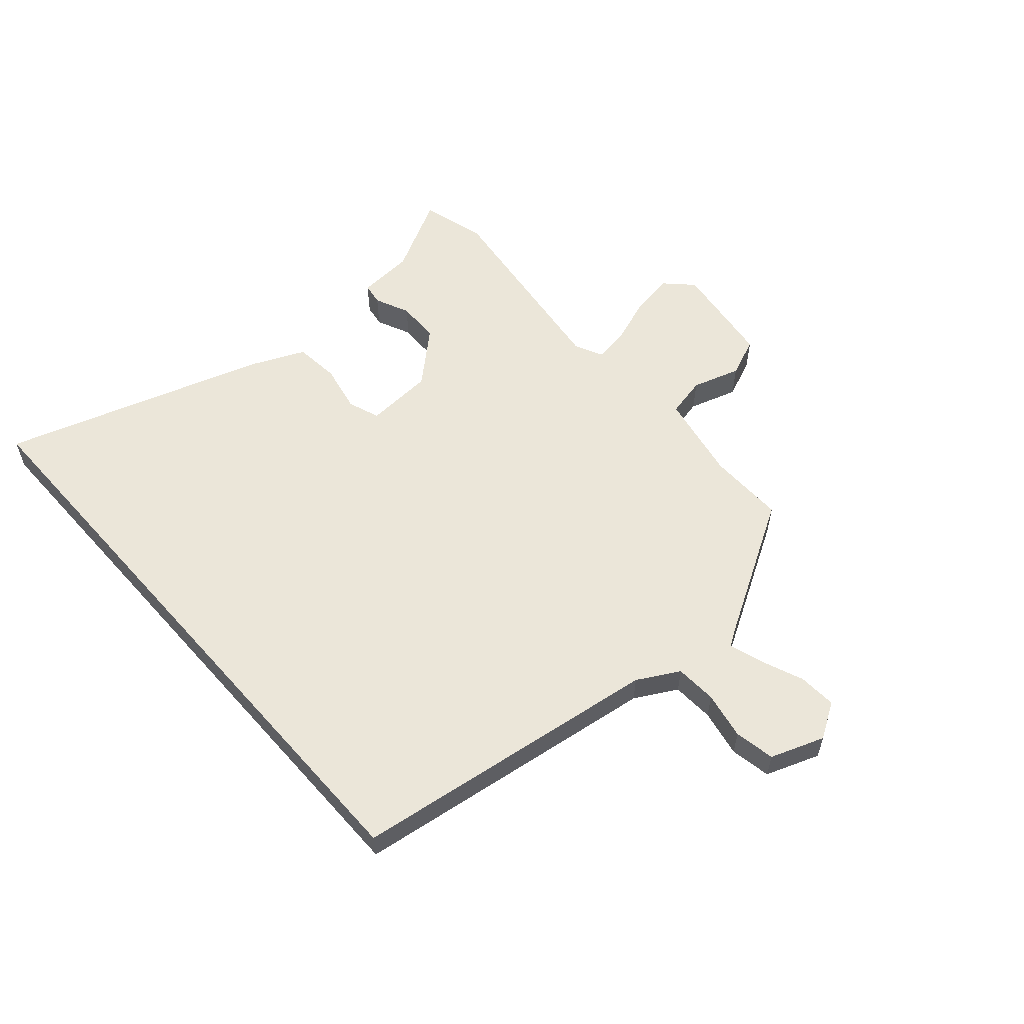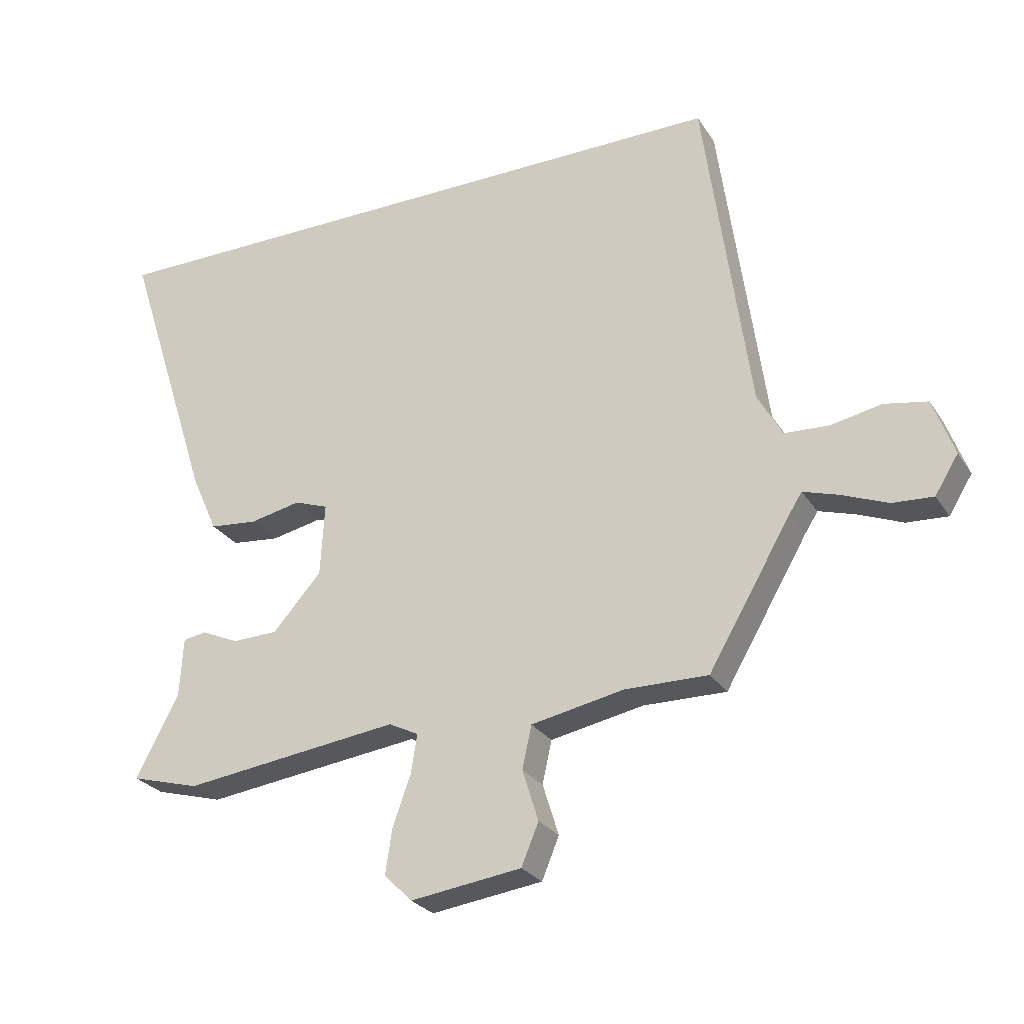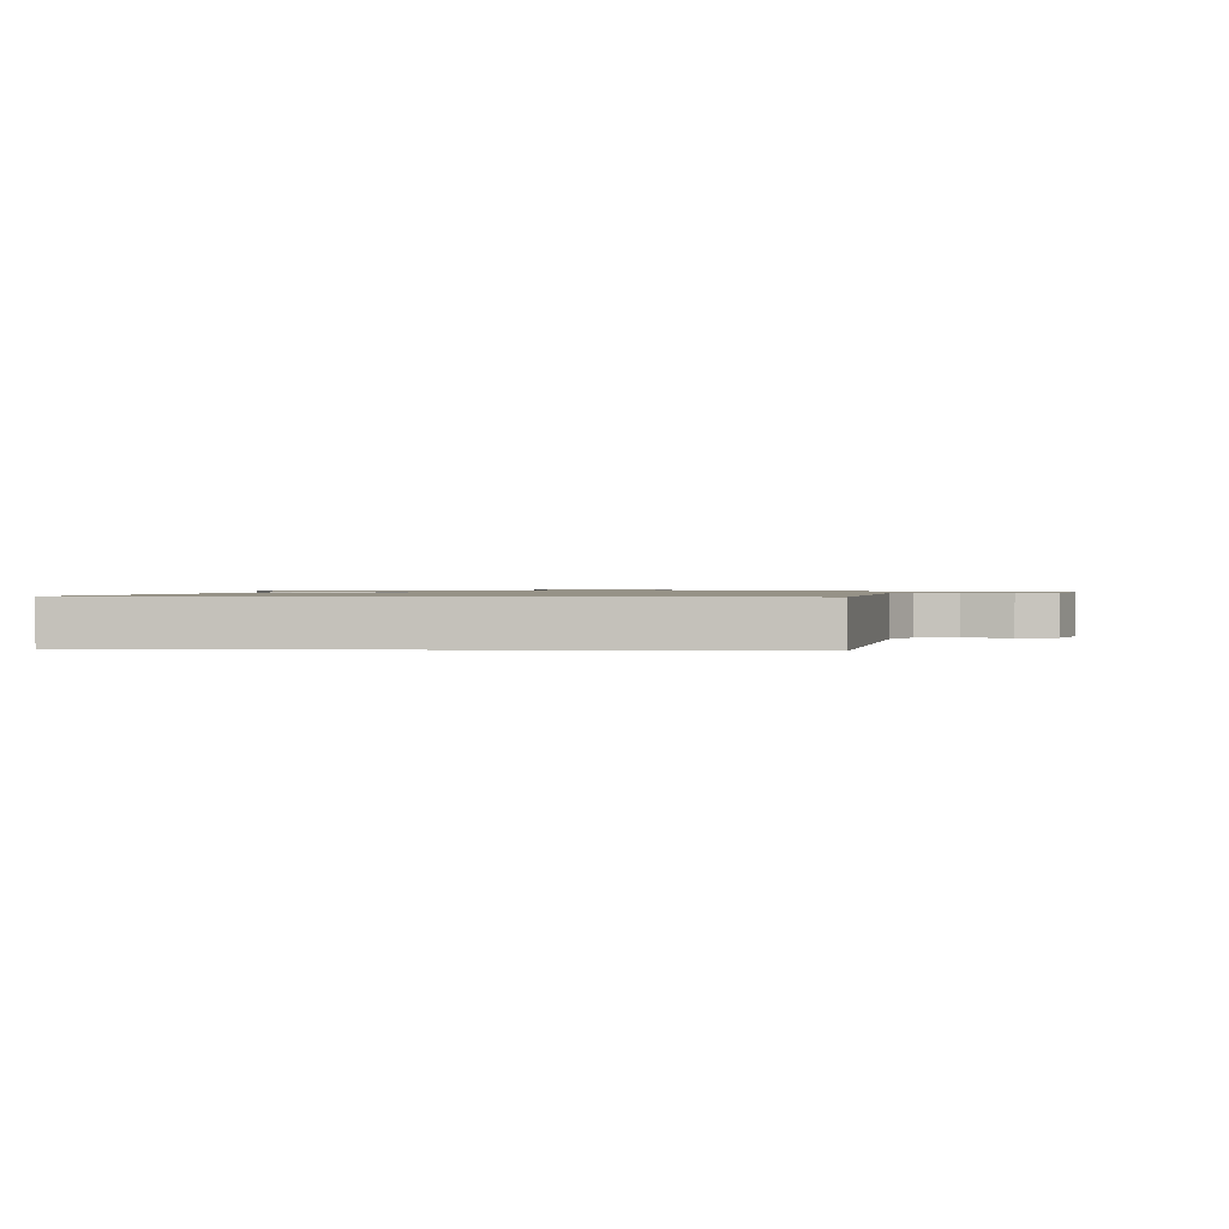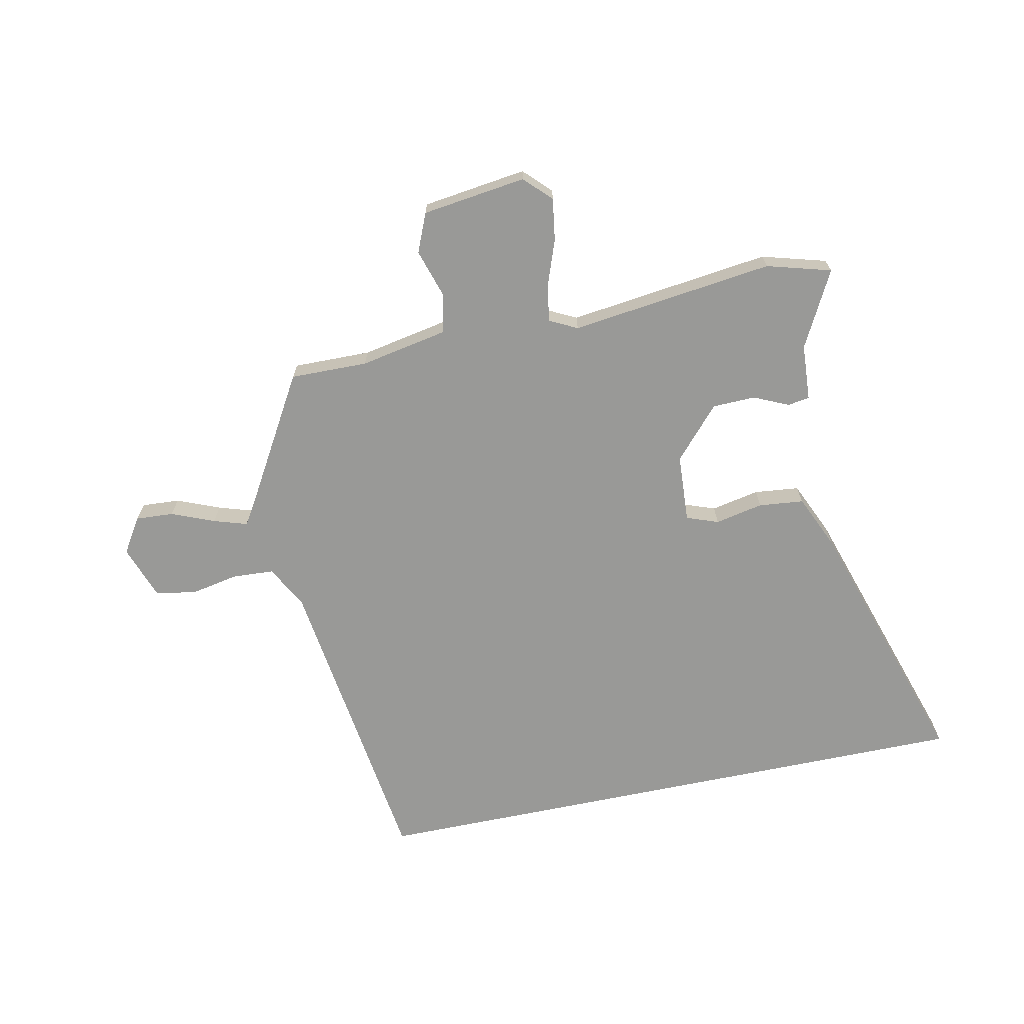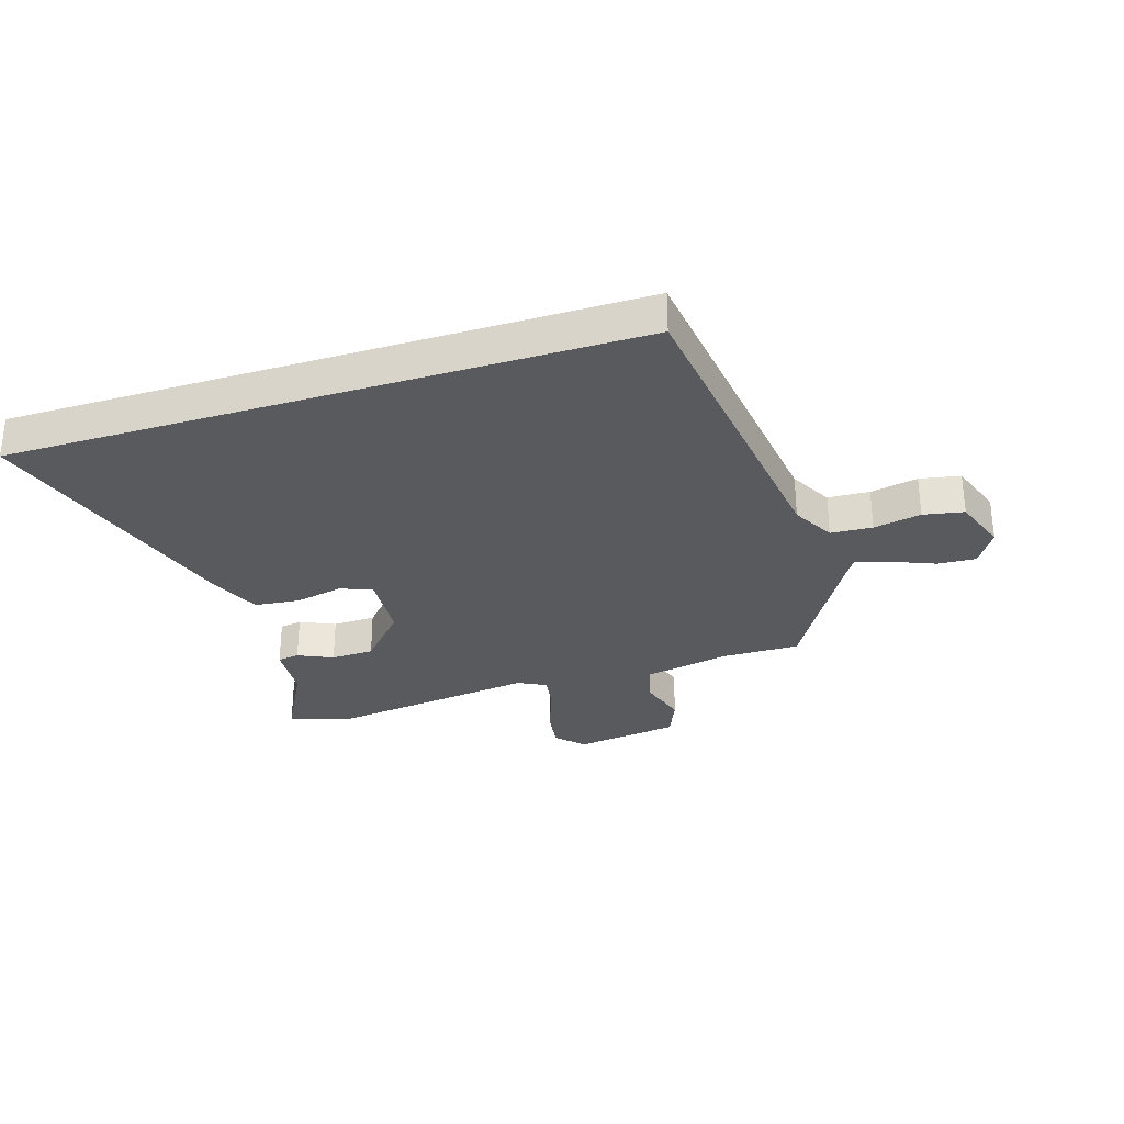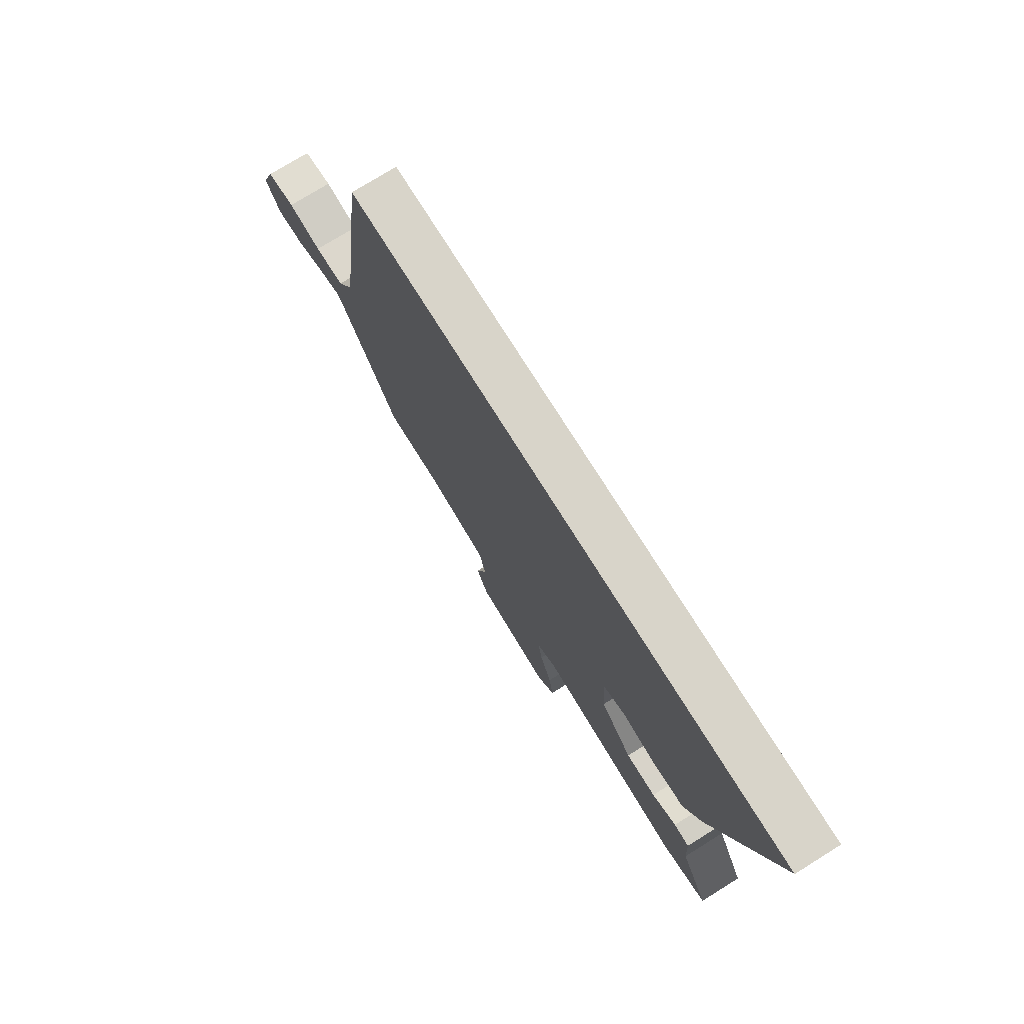
<metadata>
{"format":"obj","ext":"obj","renderer":"f3d","projection":"perspective","resolution":1024,"background":"white","views":[{"elev":57.2,"azim":48.6,"up":"+Y"},{"elev":-26.7,"azim":26.0,"up":"+Z"},{"elev":1.1,"azim":4.6,"up":"+Y"},{"elev":-68.8,"azim":-168.3,"up":"+Y"},{"elev":-31.0,"azim":17.3,"up":"+Y"},{"elev":75.1,"azim":-121.9,"up":"+Z"}]}
</metadata>
<code>
v 0.411 0.07 0.5
v 0.485 0.07 -0.038
v 0.525 0.07 -0.11
v 0.597 0.07 -0.114
v 0.679 0.07 -0.098
v 0.749 0.07 -0.111
v 0.783 0.07 -0.204
v 0.745 0.07 -0.265
v 0.679 0.07 -0.261
v 0.605 0.07 -0.231
v 0.547 0.07 -0.213
v 0.526 0.07 -0.246
v 0.392 0.07 -0.475
v 0.258 0.07 -0.473
v 0.107 0.07 -0.502
v 0.092 0.07 -0.571
v 0.118 0.07 -0.654
v 0.09 0.07 -0.721
v -0.09 0.07 -0.745
v -0.135 0.07 -0.7
v -0.124 0.07 -0.627
v -0.095 0.07 -0.547
v -0.085 0.07 -0.484
v -0.133 0.07 -0.46
v -0.485 0.07 -0.504
v -0.596 0.07 -0.473
v -0.527 0.07 -0.342
v -0.521 0.07 -0.245
v -0.483 0.07 -0.239
v -0.423 0.07 -0.266
v -0.349 0.07 -0.264
v -0.27 0.07 -0.176
v -0.263 0.07 -0.058
v -0.318 0.07 -0.038
v -0.401 0.07 -0.055
v -0.479 0.07 -0.047
v -0.521 0.07 0.047
v -0.667 0.07 0.5
v 0.411 0 0.5
v 0.485 0 -0.038
v 0.525 0 -0.11
v 0.597 0 -0.114
v 0.679 0 -0.098
v 0.749 0 -0.111
v 0.783 0 -0.204
v 0.745 0 -0.265
v 0.679 0 -0.261
v 0.605 0 -0.231
v 0.547 0 -0.213
v 0.526 0 -0.246
v 0.392 0 -0.475
v 0.258 0 -0.473
v 0.107 0 -0.502
v 0.092 0 -0.571
v 0.118 0 -0.654
v 0.09 0 -0.721
v -0.09 0 -0.745
v -0.135 0 -0.7
v -0.124 0 -0.627
v -0.095 0 -0.547
v -0.085 0 -0.484
v -0.133 0 -0.46
v -0.485 0 -0.504
v -0.596 0 -0.473
v -0.527 0 -0.342
v -0.521 0 -0.245
v -0.483 0 -0.239
v -0.423 0 -0.266
v -0.349 0 -0.264
v -0.27 0 -0.176
v -0.263 0 -0.058
v -0.318 0 -0.038
v -0.401 0 -0.055
v -0.479 0 -0.047
v -0.521 0 0.047
v -0.667 0 0.5
f 37 38 1 2
f 34 35 36 37
f 33 34 37 2
f 32 33 2 3
f 31 32 3 4
f 27 28 29 30
f 27 30 31
f 24 25 26 27
f 24 27 31 4
f 19 20 21 22
f 19 22 23
f 16 17 18 19
f 15 16 19 23
f 14 15 23 24
f 12 13 14 24
f 7 8 9 10
f 7 10 11
f 6 7 11
f 5 6 11
f 4 5 11
f 4 11 12 24
f 40 39 76 75
f 75 74 73 72
f 40 75 72 71
f 41 40 71 70
f 42 41 70 69
f 68 67 66 65
f 69 68 65
f 65 64 63 62
f 42 69 65 62
f 60 59 58 57
f 61 60 57
f 57 56 55 54
f 61 57 54 53
f 62 61 53 52
f 62 52 51 50
f 48 47 46 45
f 49 48 45
f 49 45 44
f 49 44 43
f 49 43 42
f 62 50 49 42
f 1 39 40 2
f 2 40 41 3
f 3 41 42 4
f 4 42 43 5
f 5 43 44 6
f 6 44 45 7
f 7 45 46 8
f 8 46 47 9
f 9 47 48 10
f 10 48 49 11
f 11 49 50 12
f 12 50 51 13
f 13 51 52 14
f 14 52 53 15
f 15 53 54 16
f 16 54 55 17
f 17 55 56 18
f 18 56 57 19
f 19 57 58 20
f 20 58 59 21
f 21 59 60 22
f 22 60 61 23
f 23 61 62 24
f 24 62 63 25
f 25 63 64 26
f 26 64 65 27
f 27 65 66 28
f 28 66 67 29
f 29 67 68 30
f 30 68 69 31
f 31 69 70 32
f 32 70 71 33
f 33 71 72 34
f 34 72 73 35
f 35 73 74 36
f 36 74 75 37
f 37 75 76 38
f 38 76 39 1

</code>
